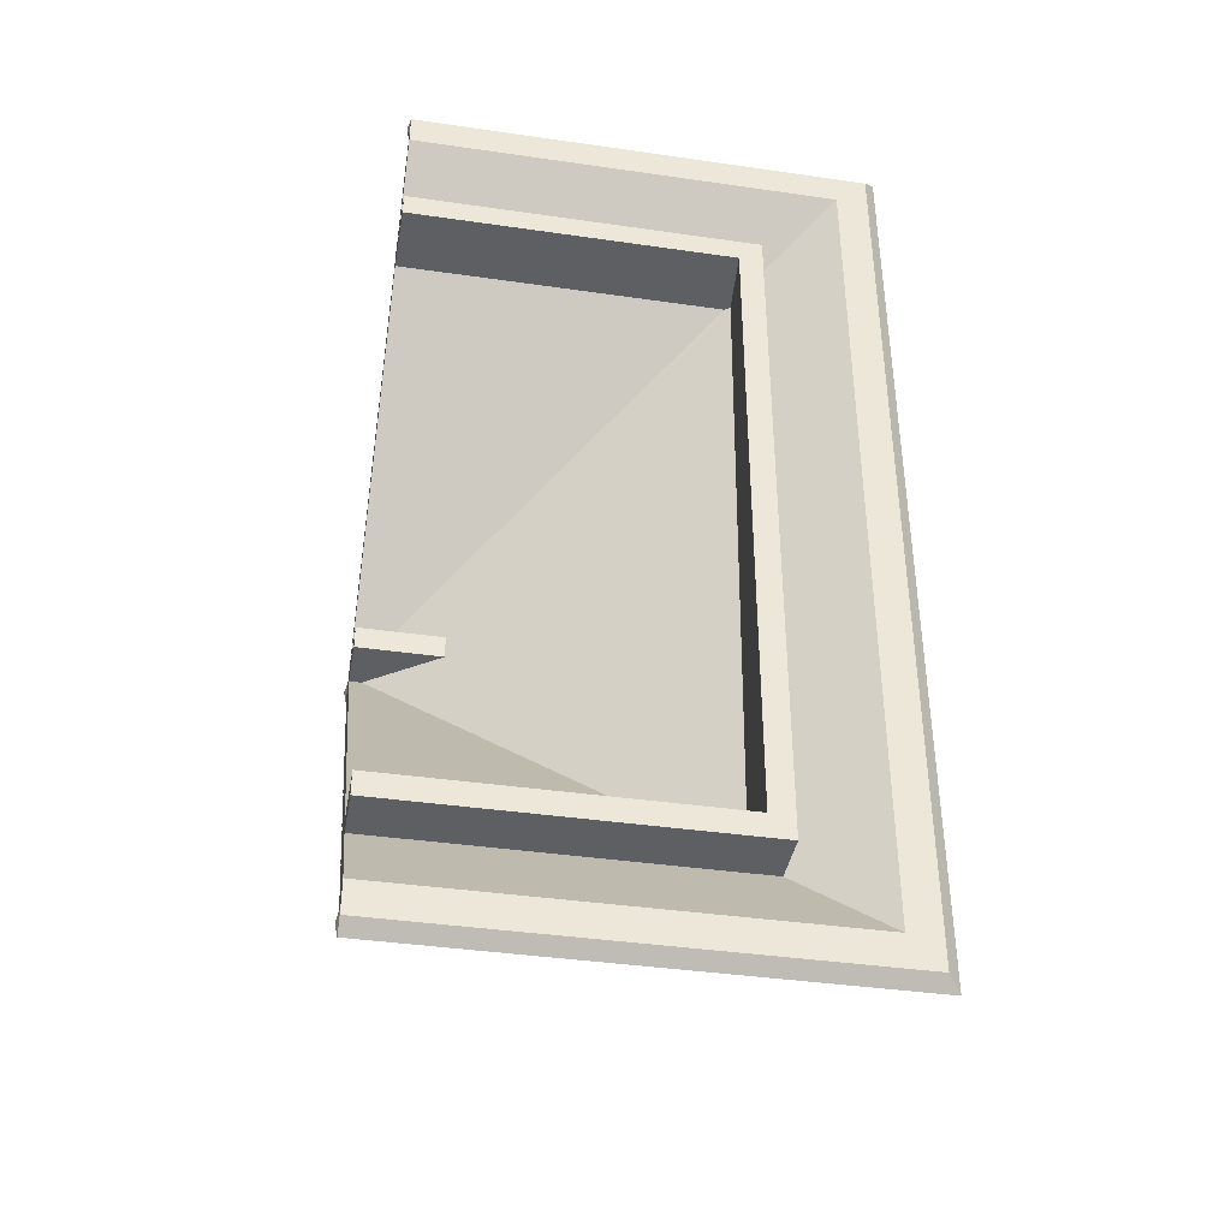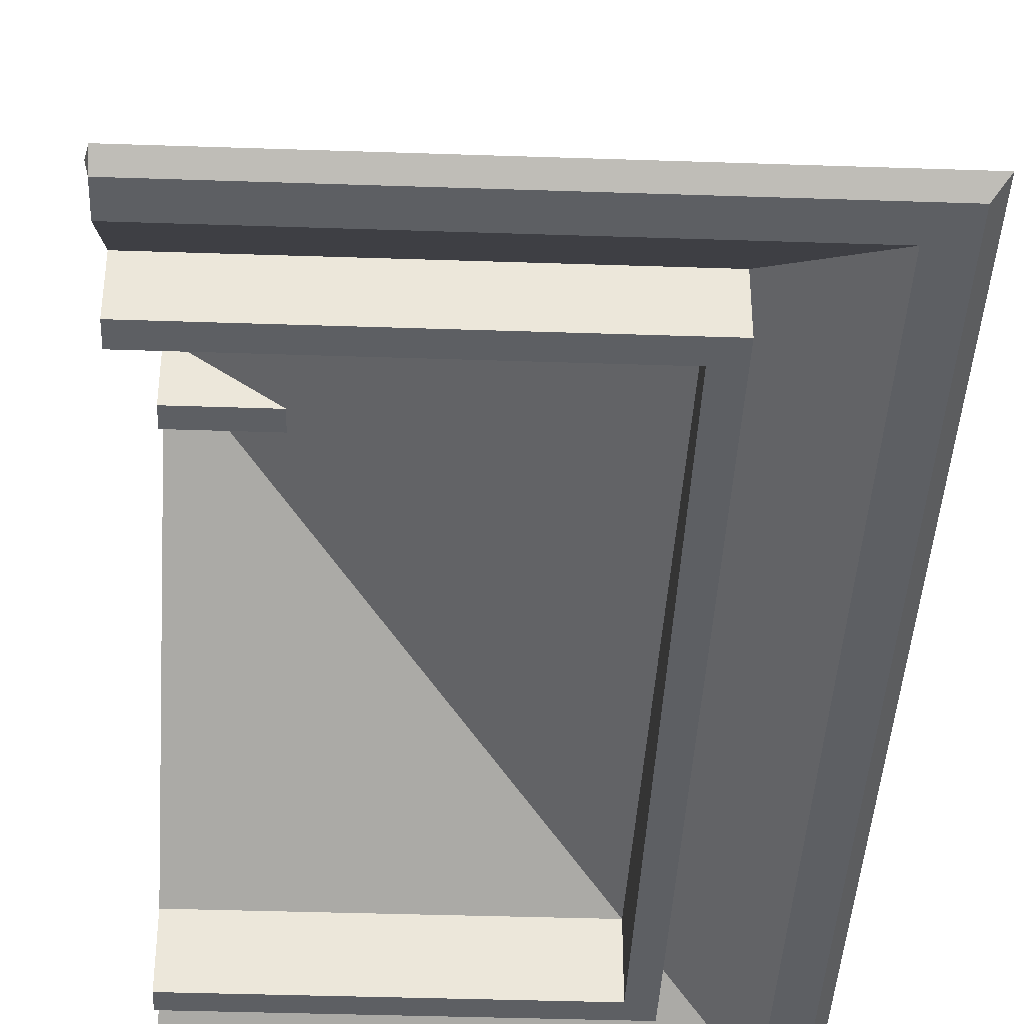
<metadata>
{"format":"obj","ext":"obj","renderer":"f3d","projection":"perspective","resolution":1024,"background":"white","views":[{"elev":-39.9,"azim":-10.1,"up":"+Z"},{"elev":-40.0,"azim":-2.4,"up":"+Y"}]}
</metadata>
<code>
g TSP_House_Roof_06C_End
v 0 1.353 -0.07046
v 0.5241 1.353 -0.07046
v 0 1.753 -0.07046
v 0.5241 1.353 0.06954
v 0 1.353 0.06954
v 0 1.753 0.06954
v 1.907e-06 1.713 7.629e-06
v 2.534 -0.1 -2.534
v 0 -0.1 -2.534
v 1.907e-06 1.863 1.526e-05
v 2.741 -0.06798 -2.648
v 2.741 -0.06798 2.648
v 0 -0.06798 2.741
v 1.907e-06 1.863 1.526e-05
v 2.648 -0.06798 2.741
v 1.907e-06 1.713 7.629e-06
v 0 -0.1 2.534
v 2.534 -0.1 2.534
v 2.534 -0.1 2.534
v 2.534 -0.1 -2.534
v 1.907e-06 1.713 7.629e-06
v 2.153 0.3458 7.535e-06
v 2.345 0.2304 0.5
v 2.153 0.3458 1
v 2.345 0.2304 1.5
v 2.153 0.3458 2
v 1.37 0.8976 7.569e-06
v 1.562 0.7821 0.5
v 1.37 0.8976 1
v 1.562 0.7821 -0.5
v 1.37 0.8976 -1
v 1.958 0.4838 -0.5
v 2.152 0.3663 7.536e-06
v 1.958 0.4838 0.5
v 1.958 0.4838 -1.5
v 2.152 0.3663 -1
v 2.545 0.06996 7.518e-06
v 2.741 -0.06798 0.5
v 2.736 -0.04551 0.5
v 1.562 0.7821 0.5
v 1.566 0.7596 0.5
v 1.37 0.8976 1
v 1.758 0.6442 7.553e-06
v 1.762 0.6217 7.552e-06
v 2.736 -0.04551 0.5
v 2.741 -0.06798 0.5
v 2.545 0.06996 1
v 2.545 0.06996 -1
v 2.741 -0.06798 -0.5
v 2.736 -0.04551 -0.5
v 2.349 0.2079 -1.5
v 2.541 0.09243 -1
v 2.153 0.3458 -2
v 2.345 0.2304 -1.5
v 2.736 -0.04551 -0.5
v 2.741 -0.06798 -0.5
v 2.545 0.06996 7.518e-06
v 2.345 0.2304 0.5
v 2.349 0.2079 0.5
v 2.153 0.3458 1
v 1.562 0.7821 -0.5
v 1.37 0.8976 -1
v 1.566 0.7596 -0.5
v 1.762 0.6217 7.552e-06
v 1.758 0.6442 7.553e-06
v 2.153 0.3458 7.535e-06
v 2.349 0.2079 0.5
v 2.345 0.2304 0.5
v 2.152 0.3663 7.536e-06
v 2.153 0.3458 7.535e-06
v 1.958 0.4838 0.5
v 1.958 0.4838 -0.5
v 2.153 0.3458 7.535e-06
v 2.152 0.3663 7.536e-06
v 0.783 1.311 -0.5
v 0.9746 1.196 7.587e-06
v 0.783 1.311 0.5
v 1.175 1.035 -0.5
v 1.366 0.92 7.57e-06
v 1.175 1.035 0.5
v 1.175 1.035 -0.5
v 1.37 0.8976 7.569e-06
v 1.366 0.92 7.57e-06
v 1.566 0.7596 0.5
v 1.562 0.7821 0.5
v 1.762 0.6217 1
v 1.758 0.6442 1
v 1.366 0.92 7.57e-06
v 1.37 0.8976 7.569e-06
v 1.175 1.035 0.5
v 1.562 0.7821 -0.5
v 1.566 0.7596 -0.5
v 1.758 0.6442 -1
v 1.762 0.6217 -1
v 0.9746 1.196 7.587e-06
v 0.9788 1.173 7.587e-06
v 0.783 1.311 0.5
v 0.783 1.311 -0.5
v 0.9788 1.173 7.587e-06
v 0.9746 1.196 7.587e-06
v 1.907e-06 1.863 1.526e-05
v 0 -0.06798 -2.741
v 2.648 -0.06798 -2.741
v 2.153 0.3458 -2
v 2.345 0.2304 -1.5
v 2.153 0.3458 -1
v 2.545 0.06996 -2
v 2.736 -0.04551 -1.5
v 2.545 0.06996 -1
v 2.736 -0.04551 -0.5
v 2.545 0.06996 7.518e-06
v 2.736 -0.04551 0.5
v 2.545 0.06996 1
v 2.736 -0.04551 1.5
v 2.545 0.06996 2
v 2.545 0.06996 -2
v 2.741 -0.06798 -1.5
v 2.736 -0.04551 -1.5
v 2.736 -0.04551 -1.5
v 2.741 -0.06798 -1.5
v 2.545 0.06996 -1
v 2.541 0.09243 -1
v 2.349 0.2079 -0.5
v 2.345 0.2304 -1.5
v 2.349 0.2079 -1.5
v 2.153 0.3458 -1
v 1.566 0.7596 -1.5
v 1.758 0.6442 -1
v 1.566 0.7596 -0.5
v 1.758 0.6442 7.553e-06
v 1.566 0.7596 0.5
v 1.758 0.6442 1
v 1.566 0.7596 1.5
v 2.349 0.2079 -1.5
v 2.541 0.09243 -1
v 2.349 0.2079 -0.5
v 1.566 0.7596 -1.5
v 1.762 0.6217 -1
v 1.758 0.6442 -1
v 2.152 0.3663 -1
v 2.153 0.3458 -1
v 1.958 0.4838 -0.5
v 1.958 0.4838 -1.5
v 2.153 0.3458 -1
v 2.152 0.3663 -1
v 1.758 0.6442 1
v 1.762 0.6217 1
v 1.566 0.7596 1.5
v 2.545 0.06996 1
v 2.741 -0.06798 1.5
v 2.736 -0.04551 1.5
v 2.736 -0.04551 1.5
v 2.741 -0.06798 1.5
v 2.545 0.06996 2
v 2.345 0.2304 1.5
v 2.349 0.2079 1.5
v 2.153 0.3458 2
v 2.153 0.3458 1
v 2.349 0.2079 1.5
v 2.345 0.2304 1.5
v 0.5 -0.04551 2.736
v 0 0.06996 2.545
v 1 0.06996 2.545
v 1.5 -0.04551 2.736
v 2 0.06996 2.545
v 0.5 0.2304 2.345
v 0 0.3458 2.153
v 1 0.3458 2.153
v 1.5 0.2304 2.345
v 2 0.3458 2.153
v 1 0.06996 2.545
v 0.5 -0.06798 2.741
v 0.5 -0.04551 2.736
v 0.5 -0.04551 2.736
v 0.5 -0.06798 2.741
v 0 0.06996 2.545
v 0.5 0.7821 1.562
v 0 0.8976 1.37
v 1 0.8976 1.37
v 0.5 0.7821 1.562
v 0.5 0.7596 1.566
v 0 0.8976 1.37
v 1 0.6442 1.758
v 1 0.6217 1.762
v 0.5 0.7821 1.562
v 1 0.8976 1.37
v 0.5 0.7596 1.566
v 0 0.6217 1.762
v 0 0.6442 1.758
v 1 0.3458 2.153
v 0.5 0.2079 2.349
v 0.5 0.2304 2.345
v 0 0.06996 2.545
v 0 0.09243 2.541
v 0.5 0.2304 2.345
v 0.5 0.2079 2.349
v 0 0.3458 2.153
v 0 1.748 -0.1916
v 1.907e-06 1.863 1.526e-05
v 0 1.725 -0.1958
v 0 1.449 -0.5873
v 0 1.472 -0.5831
v 0 1.587 -0.3915
v 0 1.196 -0.9746
v 0 1.311 -0.783
v 0 1.173 -0.9788
v 0 0.92 -1.366
v 0 1.035 -1.175
v 0 0.8976 -1.37
v 0 0.6217 -1.762
v 0 0.6442 -1.758
v 0 0.7596 -1.566
v 0 0.06996 -2.545
v 0 0.09243 -2.541
v 0 0.2079 -2.349
v 0 0.3663 -2.152
v 0 0.4838 -1.958
v 0 0.3458 -2.153
v 0.5 -0.04551 -2.736
v 1 0.06996 -2.545
v 0 0.06996 -2.545
v 1.5 -0.04551 -2.736
v 2 0.06996 -2.545
v 1 0.6217 -1.762
v 0 0.6217 -1.762
v 0.5 0.5062 -1.953
v 1 0.06996 -2.545
v 0.5 -0.04551 -2.736
v 0.5 -0.06798 -2.741
v 1.5 0.2079 -2.349
v 1 0.09243 -2.541
v 2 0.3458 -2.153
v 1.5 0.2304 -2.345
v 0.5 -0.04551 -2.736
v 0 0.06996 -2.545
v 0.5 -0.06798 -2.741
v 0.5 0.7821 -1.562
v 1 0.8976 -1.37
v 0 0.8976 -1.37
v 0.5 0.7821 -1.562
v 0 0.8976 -1.37
v 0.5 0.7596 -1.566
v 1 0.6442 -1.758
v 1 0.6217 -1.762
v 1 0.6217 -1.762
v 0.5 0.5062 -1.953
v 0.5 0.4838 -1.958
v 1.5 0.7596 -1.566
v 1 0.6442 -1.758
v 0.5 0.7821 -1.562
v 0.5 0.7596 -1.566
v 1 0.8976 -1.37
v 0 0.6442 -1.758
v 0 0.6217 -1.762
v 0.5 0.5062 -1.953
v 0 0.6217 -1.762
v 0.5 0.4838 -1.958
v 0 1.748 -0.1916
v 0.125 1.76 -0.1468
v 1.907e-06 1.863 1.526e-05
v 0 1.196 -0.9746
v 0.5 1.311 -0.783
v 0 1.311 -0.783
v 0 0.92 -1.366
v 0.5 1.035 -1.175
v 0 1.035 -1.175
v 0.5 1.311 -0.783
v 0 1.196 -0.9746
v 0 1.173 -0.9788
v 0 1.748 -0.1916
v 0 1.725 -0.1958
v 0.125 1.76 -0.1468
v 0.3 1.587 -0.3915
v 0 1.472 -0.5831
v 0 1.449 -0.5873
v 0.5 1.035 -1.175
v 0 0.92 -1.366
v 0 0.8976 -1.37
v 0 1.587 -0.3915
v 0 1.472 -0.5831
v 0.3 1.587 -0.3915
v 0.5 0.4838 -1.958
v 0 0.3663 -2.152
v 0 0.3458 -2.153
v 0.5 0.2079 -2.349
v 0 0.09243 -2.541
v 0 0.06996 -2.545
v 0 0.2079 -2.349
v 0 0.09243 -2.541
v 0.5 0.2079 -2.349
v 1.5 0.2079 -2.349
v 1 0.09243 -2.541
v 0 0.7596 -1.566
v 0 0.6442 -1.758
v 0.5 0.7596 -1.566
v 1.5 0.7596 -1.566
v 1 0.6442 -1.758
v 0 0.4838 -1.958
v 0 0.3663 -2.152
v 0.5 0.4838 -1.958
v 1.5 0.4838 -1.958
v 1 0.3663 -2.152
v 0 1.748 0.1916
v 0 1.725 0.1958
v 1.907e-06 1.863 1.526e-05
v 0 1.449 0.5873
v 0 1.587 0.3915
v 0 1.472 0.5831
v 0 1.196 0.9746
v 0 1.173 0.9788
v 0 1.311 0.783
v 0 0.92 1.366
v 0 0.8976 1.37
v 0 1.035 1.175
v 0 0.6217 1.762
v 0 0.7596 1.566
v 0 0.6442 1.758
v 0 0.06996 2.545
v 0 0.2079 2.349
v 0 0.09243 2.541
v 0 0.3663 2.152
v 0 0.3458 2.153
v 0 0.4838 1.958
v 0 1.748 0.1916
v 1.907e-06 1.863 1.526e-05
v 0.125 1.76 0.1468
v 0 1.196 0.9746
v 0 1.311 0.783
v 0.5 1.311 0.783
v 0 0.92 1.366
v 0 1.035 1.175
v 0.5 1.035 1.175
v 0.5 1.311 0.783
v 0 1.173 0.9788
v 0 1.196 0.9746
v 0 1.748 0.1916
v 0.125 1.76 0.1468
v 0 1.725 0.1958
v 0.3 1.587 0.3915
v 0 1.449 0.5873
v 0 1.472 0.5831
v 0.5 1.035 1.175
v 0 0.8976 1.37
v 0 0.92 1.366
v 0 1.587 0.3915
v 0.3 1.587 0.3915
v 0 1.472 0.5831
v 0.5 0.4838 1.958
v 0 0.3458 2.153
v 0 0.3663 2.152
v 0 0.2079 2.349
v 0.5 0.2079 2.349
v 0 0.09243 2.541
v 0 0.7596 1.566
v 0.5 0.7596 1.566
v 0 0.6442 1.758
v 1.5 0.7596 1.566
v 1 0.6442 1.758
v 0 0.4838 1.958
v 0.5 0.4838 1.958
v 0 0.3663 2.152
v 1.5 0.4838 1.958
v 1 0.3663 2.152
v 1.5 0.7596 1.566
v 1 0.6217 1.762
v 1 0.6442 1.758
v 1 0.3663 2.152
v 1 0.3458 2.153
v 0.5 0.4838 1.958
v 1.5 0.4838 1.958
v 1 0.3458 2.153
v 1 0.3663 2.152
v 2 0.06996 2.545
v 1.5 -0.06798 2.741
v 1.5 -0.04551 2.736
v 1.5 -0.04551 2.736
v 1.5 -0.06798 2.741
v 1 0.06996 2.545
v 2 0.3458 2.153
v 1.5 0.2079 2.349
v 1.5 0.2304 2.345
v 1.5 0.2304 2.345
v 1.5 0.2079 2.349
v 1 0.3458 2.153
v 1 0.3663 -2.152
v 0.5 0.4838 -1.958
v 1 0.3458 -2.153
v 1.5 0.4838 -1.958
v 1 0.3663 -2.152
v 1 0.3458 -2.153
v 1 0.09243 -2.541
v 0.5 0.2079 -2.349
v 1 0.06996 -2.545
v 1.5 -0.04551 -2.736
v 1.5 -0.06798 -2.741
v 2 0.06996 -2.545
v 1.5 -0.04551 -2.736
v 1.5 -0.06798 -2.741
v 1.5 0.2304 -2.345
v 2 0.3458 -2.153
v 1 0.3458 -2.153
v 1.5 0.2304 -2.345
v 1 0.3458 -2.153
v 1.5 0.2079 -2.349
v 1.907e-06 1.863 1.526e-05
v 2.648 -0.06798 -2.741
v 2.741 -0.06798 -2.648
v 1.907e-06 1.863 1.526e-05
v 2.741 -0.06798 2.648
v 2.648 -0.06798 2.741
v 0.1 1.863 -0.0707
v 0.1162 1.863 7.629e-06
v 0.1 1.934 7.585e-06
v 1.907e-06 1.792 7.674e-06
v -0.01616 1.863 7.629e-06
v 1.907e-06 1.863 0.07072
v 1.907e-06 1.863 0.07072
v -0.01616 1.863 7.629e-06
v 1.907e-06 1.934 7.585e-06
v 1.907e-06 1.934 7.585e-06
v -0.01616 1.863 7.629e-06
v 1.907e-06 1.863 -0.0707
v 1.907e-06 1.863 -0.0707
v -0.01616 1.863 7.629e-06
v 1.907e-06 1.792 7.674e-06
v 0.1 1.934 7.585e-06
v 0.1162 1.863 7.629e-06
v 0.1 1.863 0.07072
v 0.1 1.863 0.07072
v 0.1162 1.863 7.629e-06
v 0.1 1.792 7.674e-06
v 0.1 1.792 7.674e-06
v 0.1162 1.863 7.629e-06
v 0.1 1.863 -0.0707
v 0 -0.1 -2.721
v -0.01616 -0.02929 -2.721
v 1.907e-06 -0.02929 -2.651
v 1.907e-06 -0.02929 -2.651
v -0.01616 -0.02929 -2.721
v 1.907e-06 0.04142 -2.721
v 1.907e-06 0.04142 -2.721
v -0.01616 -0.02929 -2.721
v 1.907e-06 -0.02929 -2.792
v 1.907e-06 -0.02929 -2.792
v -0.01616 -0.02929 -2.721
v 0 -0.1 -2.721
v 2.384e-06 -0.02929 2.792
v -0.01616 -0.02929 2.721
v 2.384e-06 0.04142 2.721
v 2.384e-06 0.04142 2.721
v -0.01616 -0.02929 2.721
v 2.384e-06 -0.02929 2.651
v 2.384e-06 -0.02929 2.651
v -0.01616 -0.02929 2.721
v 0 -0.1 2.721
v 0 -0.1 2.721
v -0.01616 -0.02929 2.721
v 2.384e-06 -0.02929 2.792
v 0 1.353 0.06954
v 0 1.353 -0.07046
v 0 1.753 -0.07046
v 0 1.753 0.06954
v 0 1.353 -0.07046
v 0 1.353 0.06954
v 0.5241 1.353 0.06954
v 0.5241 1.353 -0.07046
v 0 -0.0721 2.07
v 0 -0.0721 1.93
v 0 0.3379 1.93
v 0 0.3279 2.07
v 0 -0.0721 1.93
v 1.93 -0.0721 1.93
v 1.965 0.3379 1.93
v 0 0.3379 1.93
v 0 -0.0721 1.93
v 0 -0.0721 2.07
v 2.07 -0.0721 2.07
v 1.93 -0.0721 1.93
v 1.93 -0.0721 -1.93
v 2.07 -0.0721 -2.07
v 0 -0.0721 -1.93
v 0 -0.0721 -2.07
v 0 0.3279 -2.07
v 0 0.3379 -1.93
v 0 -0.0721 -2.07
v 2.07 -0.0721 -2.07
v 2.07 0.3279 -2.07
v 0 0.3279 -2.07
v 0 -0.0721 -2.07
v 0 -0.0721 -1.93
v 1.93 -0.0721 -1.93
v 2.07 -0.0721 -2.07
v 2.07 -0.0721 2.07
v 0 -0.0721 2.07
v 0 0.3279 2.07
v 2.07 0.3279 2.07
v 1.93 -0.0721 -1.93
v 0 -0.0721 -1.93
v 0 0.3379 -1.93
v 1.93 0.3379 -1.93
v 1.907e-06 1.713 7.629e-06
v 0 -0.1 2.721
v 0 -0.1 2.534
v 0 1.813 0
v 0 -0.1 -2.721
v 0 -0.1 -2.534
v 0 1.813 0
v 0 -0.06798 2.741
v 0 -0.1 2.721
v 1.907e-06 1.863 1.526e-05
v 0 -0.1 -2.721
v 0 -0.06798 -2.741
v 2.721 -0.1 -2.721
v 0 -0.1 -2.721
v 0 -0.1 -2.534
v 2.534 -0.1 -2.534
v 2.534 -0.1 -2.534
v 2.534 -0.1 2.534
v 2.721 -0.1 2.721
v 2.721 -0.1 -2.721
v 2.534 -0.1 2.534
v 0 -0.1 2.534
v 0 -0.1 2.721
v 2.721 -0.1 2.721
v 2.07 -0.0721 -2.07
v 2.07 -0.0721 2.07
v 2.07 0.3279 2.07
v 2.07 0.3279 -2.07
v 1.93 0.3379 -1.93
v 1.965 0.3379 1.93
v 1.93 -0.0721 1.93
v 1.93 -0.0721 -1.93
v 1.907e-06 1.863 -0.0707
v 0.1 1.863 -0.0707
v 0.1 1.934 7.585e-06
v 1.907e-06 1.934 7.585e-06
v 0.1 1.792 7.674e-06
v 1.907e-06 1.792 7.674e-06
v 1.907e-06 1.863 0.07072
v 0.1 1.863 0.07072
v 1.907e-06 1.863 -0.0707
v 1.907e-06 1.792 7.674e-06
v 0.1 1.792 7.674e-06
v 0.1 1.863 -0.0707
v 0.1 1.934 7.585e-06
v 0.1 1.863 0.07072
v 1.907e-06 1.863 0.07072
v 1.907e-06 1.934 7.585e-06
v 1.907e-06 -0.02929 -2.792
v 2.792 -0.02929 -2.792
v 2.721 0.04142 -2.721
v 1.907e-06 0.04142 -2.721
v 2.721 -0.1 -2.721
v 0 -0.1 -2.721
v 1.907e-06 -0.02929 -2.651
v 2.651 -0.02929 -2.651
v 1.907e-06 -0.02929 -2.792
v 0 -0.1 -2.721
v 2.721 -0.1 -2.721
v 2.792 -0.02929 -2.792
v 2.721 0.04142 -2.721
v 2.651 -0.02929 -2.651
v 1.907e-06 -0.02929 -2.651
v 1.907e-06 0.04142 -2.721
v 2.792 -0.02929 2.792
v 2.384e-06 -0.02929 2.792
v 2.384e-06 0.04142 2.721
v 2.721 0.04142 2.721
v 0 -0.1 2.721
v 2.721 -0.1 2.721
v 2.651 -0.02929 2.651
v 2.384e-06 -0.02929 2.651
v 2.792 -0.02929 2.792
v 2.721 -0.1 2.721
v 0 -0.1 2.721
v 2.384e-06 -0.02929 2.792
v 2.384e-06 0.04142 2.721
v 2.384e-06 -0.02929 2.651
v 2.651 -0.02929 2.651
v 2.721 0.04142 2.721
v 2.792 -0.02929 -2.792
v 2.792 -0.02929 2.792
v 2.721 0.04142 2.721
v 2.721 0.04142 -2.721
v 2.721 -0.1 2.721
v 2.721 -0.1 -2.721
v 2.651 -0.02929 -2.651
v 2.651 -0.02929 2.651
v 2.792 -0.02929 -2.792
v 2.721 -0.1 -2.721
v 2.721 -0.1 2.721
v 2.792 -0.02929 2.792
v 2.721 0.04142 2.721
v 2.651 -0.02929 2.651
v 2.651 -0.02929 -2.651
v 2.721 0.04142 -2.721
g TSP_House_Roof_06C_End_0
f 3 2 1
f 6 5 4
f 9 8 7
f 12 11 10
f 15 14 13
f 18 17 16
f 21 20 19
f 24 23 22
f 26 25 24
f 29 28 27
f 31 27 30
f 34 33 32
f 32 36 35
f 39 38 37
f 42 41 40
f 41 44 43
f 47 46 45
f 50 49 48
f 52 48 51
f 54 51 53
f 57 56 55
f 60 59 58
f 63 62 61
f 65 64 63
f 68 67 66
f 71 70 69
f 74 73 72
f 77 76 75
f 80 79 78
f 83 82 81
f 85 84 82
f 87 86 84
f 90 89 88
f 89 92 91
f 92 94 93
f 97 96 95
f 100 99 98
f 103 102 101
f 106 105 104
f 109 108 107
f 109 111 110
f 113 112 111
f 115 114 113
f 118 117 116
f 121 120 119
f 123 121 122
f 126 125 124
f 129 128 127
f 131 130 129
f 133 132 131
f 136 135 134
f 139 138 137
f 142 141 140
f 145 144 143
f 148 147 146
f 151 150 149
f 154 153 152
f 157 156 155
f 160 159 158
f 163 162 161
f 165 163 164
f 168 167 166
f 170 168 169
f 173 172 171
f 176 175 174
f 179 178 177
f 182 181 180
f 181 184 183
f 187 186 185
f 189 188 187
f 192 191 190
f 194 193 191
f 197 196 195
f 200 199 198
f 203 202 201
f 206 205 204
f 209 208 207
f 212 211 210
f 215 214 213
f 218 217 216
f 221 220 219
f 220 223 222
f 226 225 224
f 229 228 227
f 227 231 230
f 230 233 232
f 236 235 234
f 239 238 237
f 242 241 240
f 244 242 243
f 247 246 245
f 245 249 248
f 252 251 250
f 254 253 251
f 257 256 255
f 260 259 258
f 263 262 261
f 266 265 264
f 269 268 267
f 272 271 270
f 275 274 273
f 278 277 276
f 281 280 279
f 284 283 282
f 287 286 285
f 290 289 288
f 292 290 291
f 295 294 293
f 297 295 296
f 300 299 298
f 302 300 301
f 305 304 303
f 308 307 306
f 311 310 309
f 314 313 312
f 317 316 315
f 320 319 318
f 323 322 321
f 326 325 324
f 329 328 327
f 332 331 330
f 335 334 333
f 338 337 336
f 341 340 339
f 344 343 342
f 347 346 345
f 350 349 348
f 353 352 351
f 356 355 354
f 355 358 357
f 361 360 359
f 360 363 362
f 366 365 364
f 369 368 367
f 372 371 370
f 375 374 373
f 378 377 376
f 381 380 379
f 384 383 382
f 387 386 385
f 390 389 388
f 393 392 391
f 395 393 394
f 398 397 396
f 401 400 399
f 404 403 402
f 407 406 405
f 410 409 408
f 413 412 411
f 416 415 414
f 419 418 417
f 422 421 420
f 425 424 423
f 428 427 426
f 431 430 429
f 434 433 432
f 437 436 435
f 440 439 438
f 443 442 441
f 446 445 444
f 449 448 447
f 452 451 450
f 455 454 453
f 458 457 456
f 461 460 459
f 462 461 459
f 465 464 463
f 466 465 463
f 469 468 467
f 470 469 467
f 473 472 471
f 474 473 471
f 477 476 475
f 478 477 475
f 478 479 477
f 479 480 477
f 483 482 481
f 484 483 481
f 487 486 485
f 488 487 485
f 491 490 489
f 492 491 489
f 495 494 493
f 496 495 493
f 499 498 497
f 500 499 497
f 503 502 501
f 502 504 501
f 501 504 505
f 506 501 505
f 509 508 507
f 508 510 507
f 507 510 511
f 510 512 511
f 515 514 513
f 516 515 513
f 519 518 517
f 520 519 517
f 523 522 521
f 524 523 521
f 527 526 525
f 528 527 525
f 531 530 529
f 532 531 529
f 535 534 533
f 536 535 533
f 539 538 537
f 540 539 537
f 543 542 541
f 544 543 541
f 547 546 545
f 548 547 545
f 551 550 549
f 552 551 549
f 555 554 553
f 556 555 553
f 559 558 557
f 560 559 557
f 563 562 561
f 564 563 561
f 567 566 565
f 568 567 565
f 571 570 569
f 572 571 569
f 575 574 573
f 576 575 573
f 579 578 577
f 580 579 577
f 583 582 581
f 584 583 581
f 587 586 585
f 588 587 585
f 591 590 589
f 592 591 589
f 595 594 593
f 596 595 593

</code>
